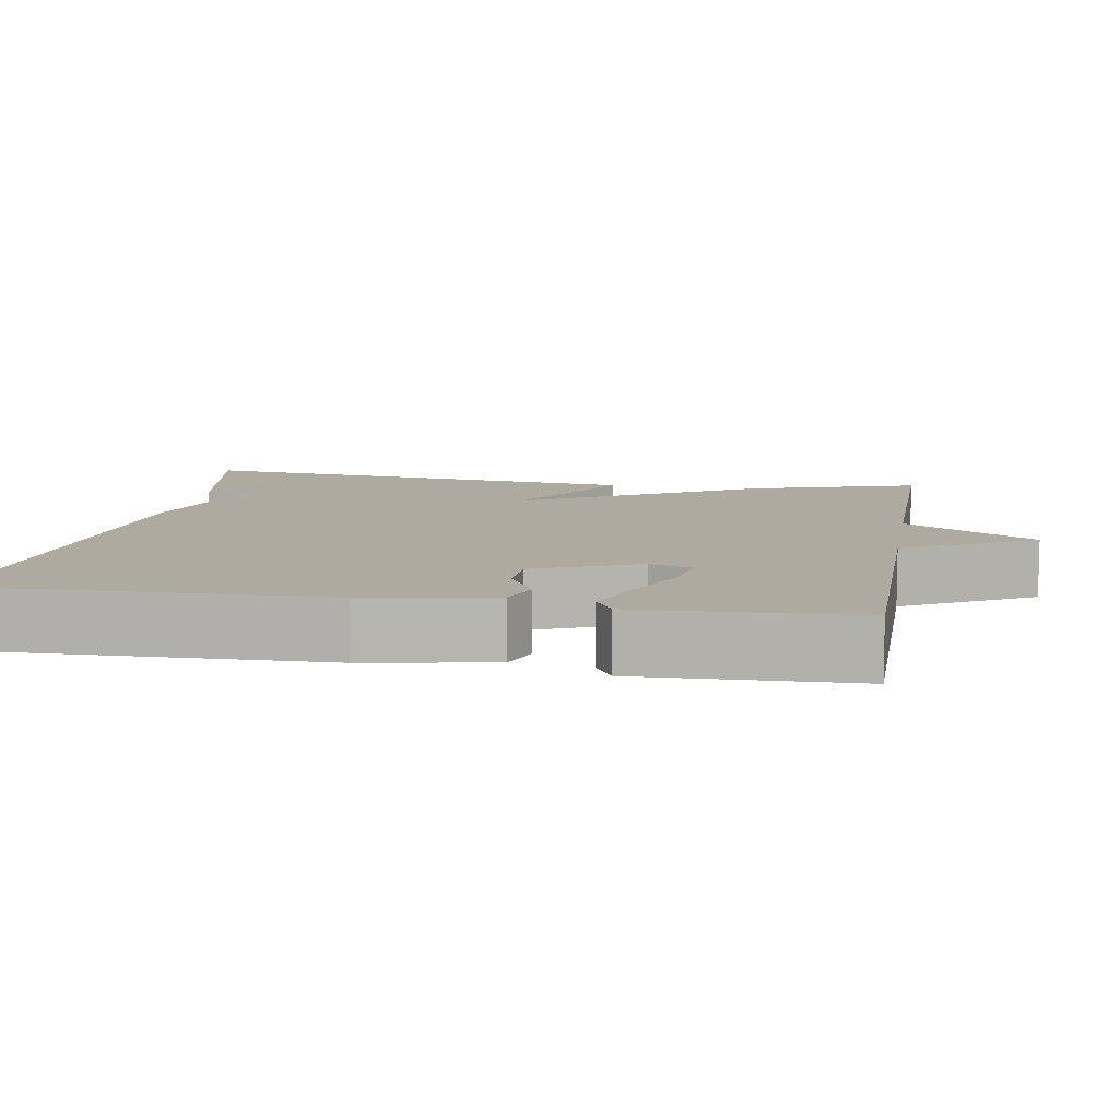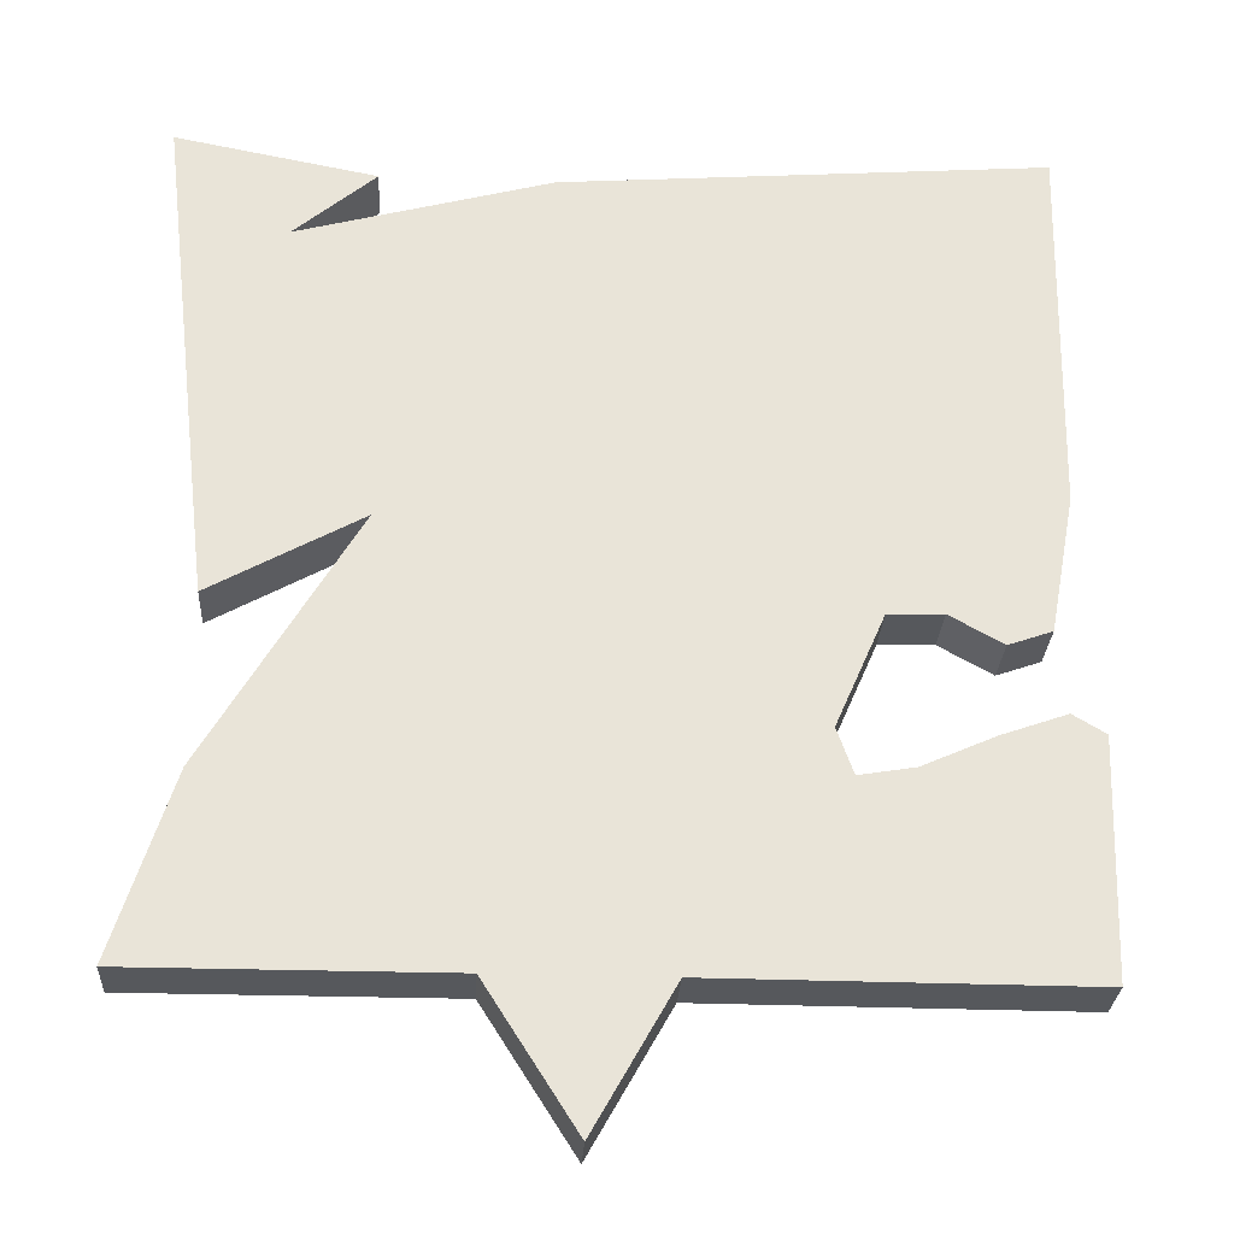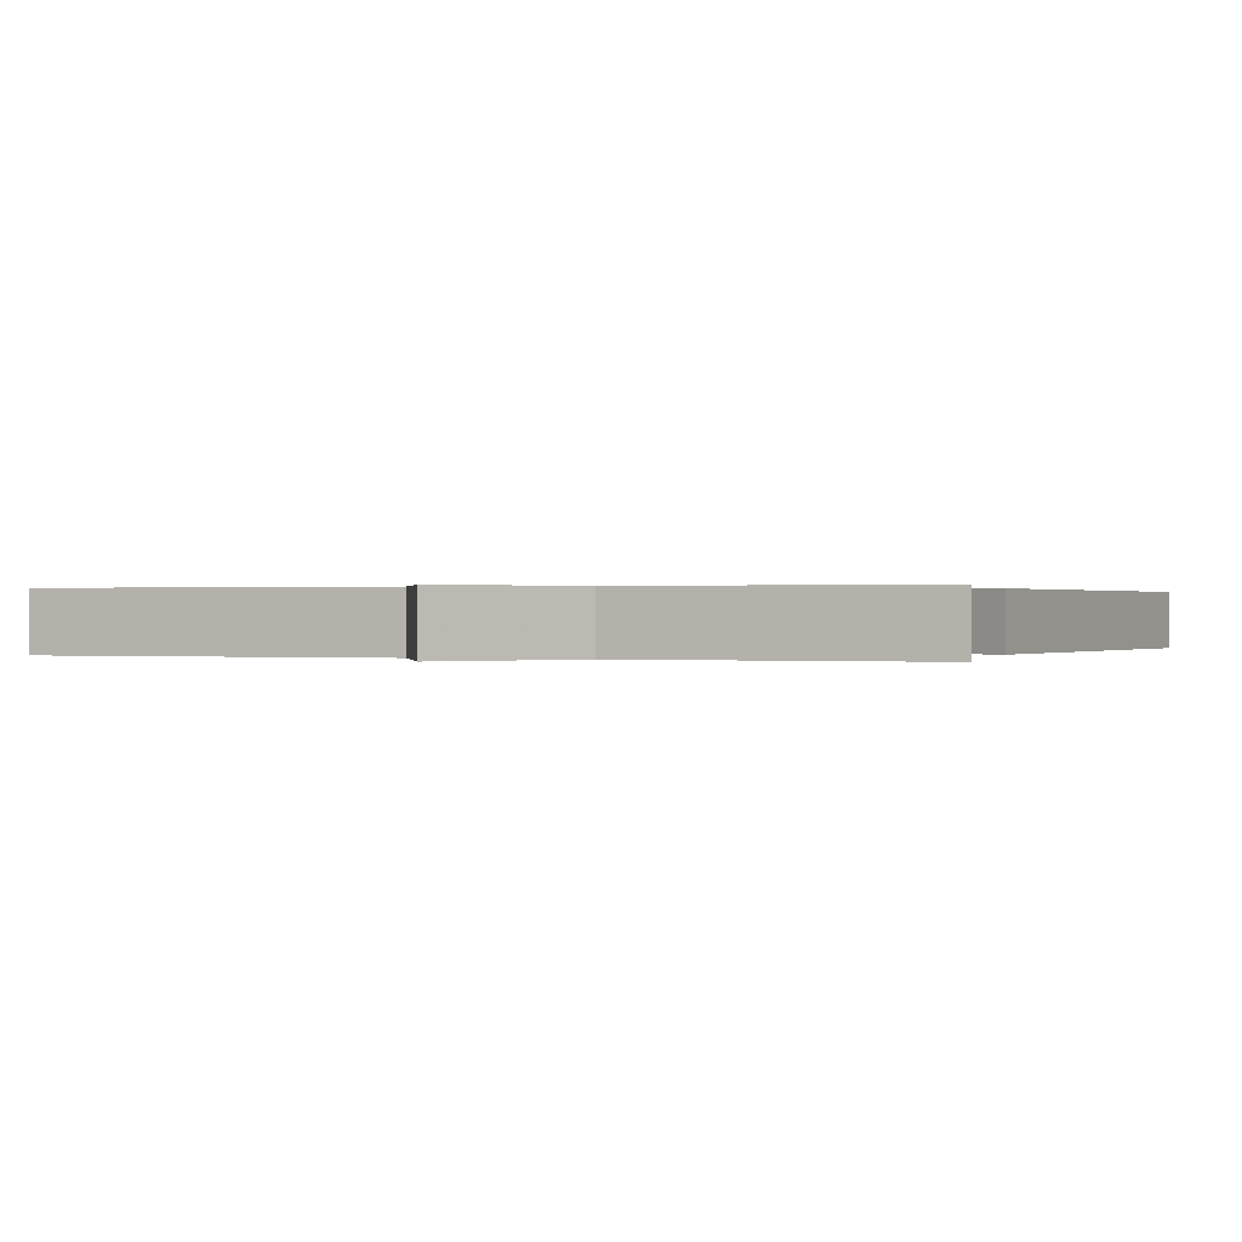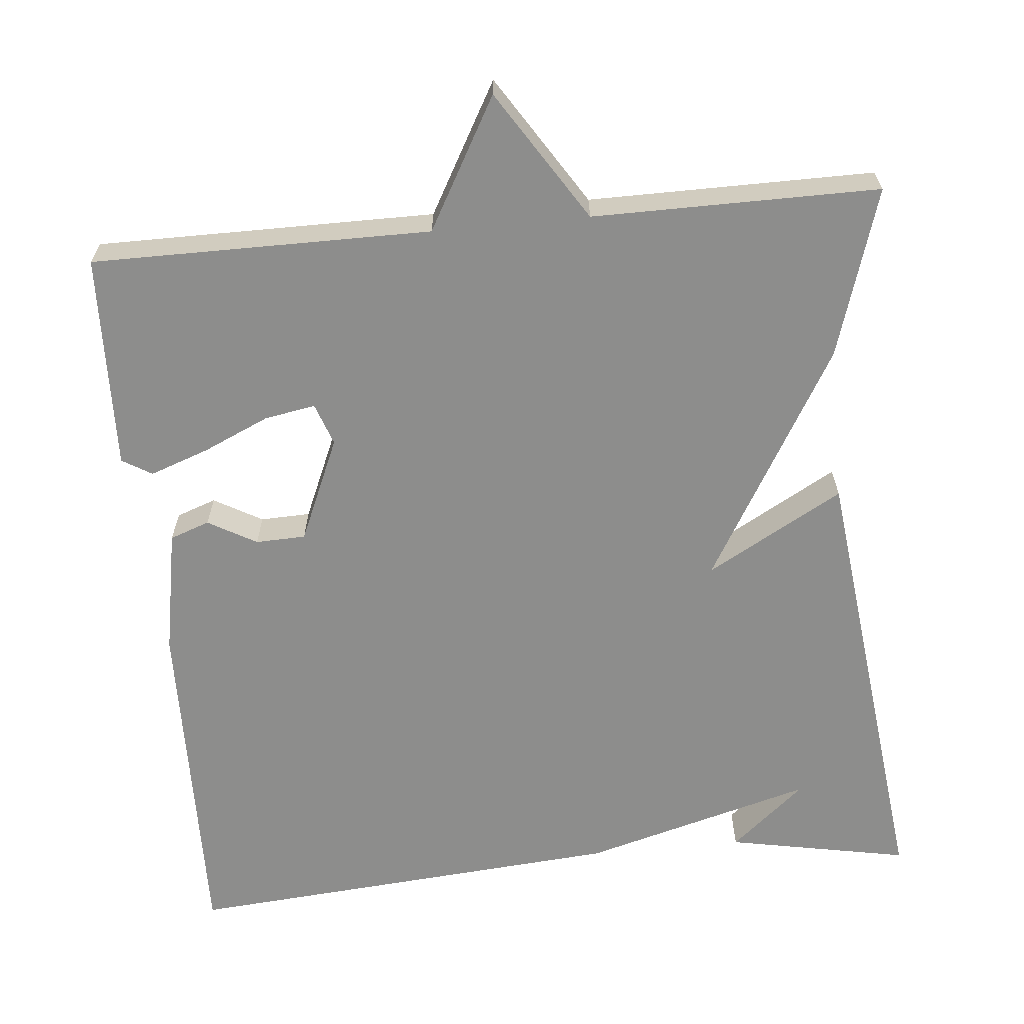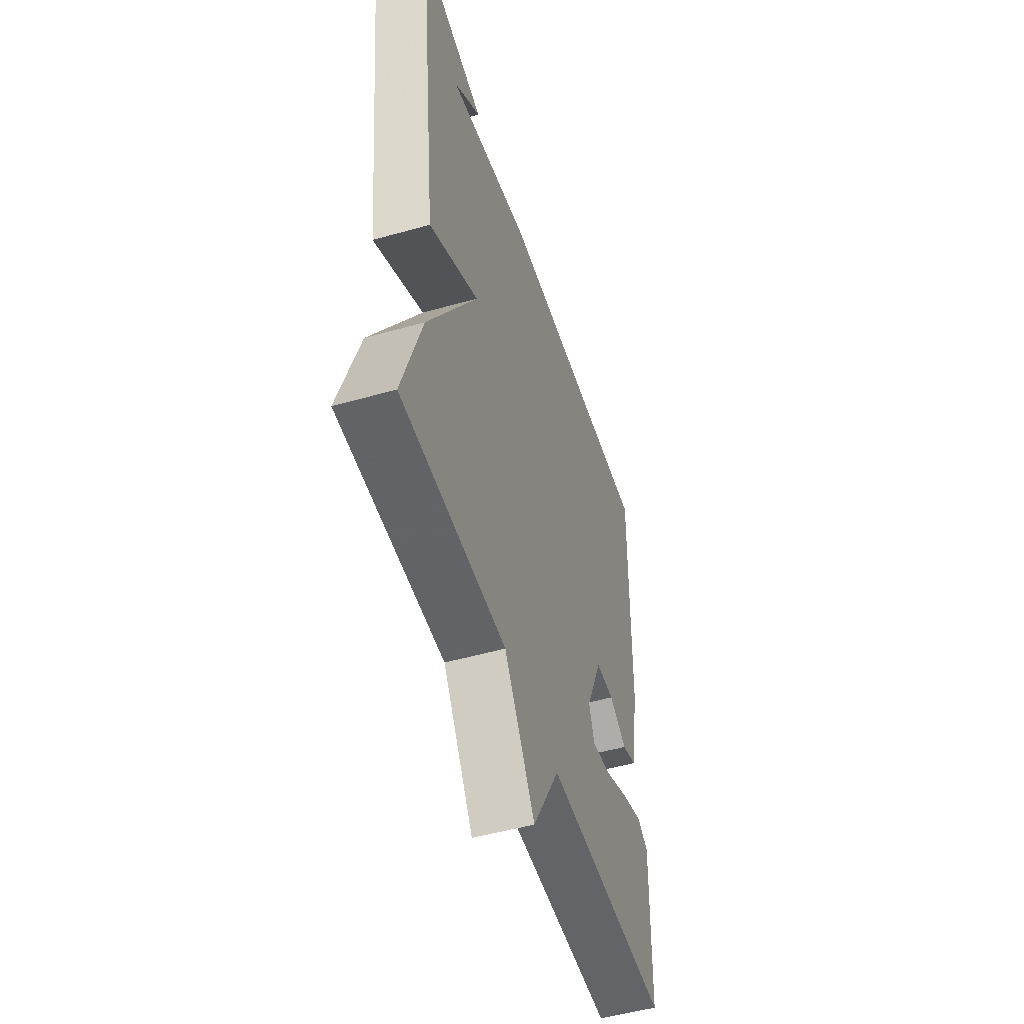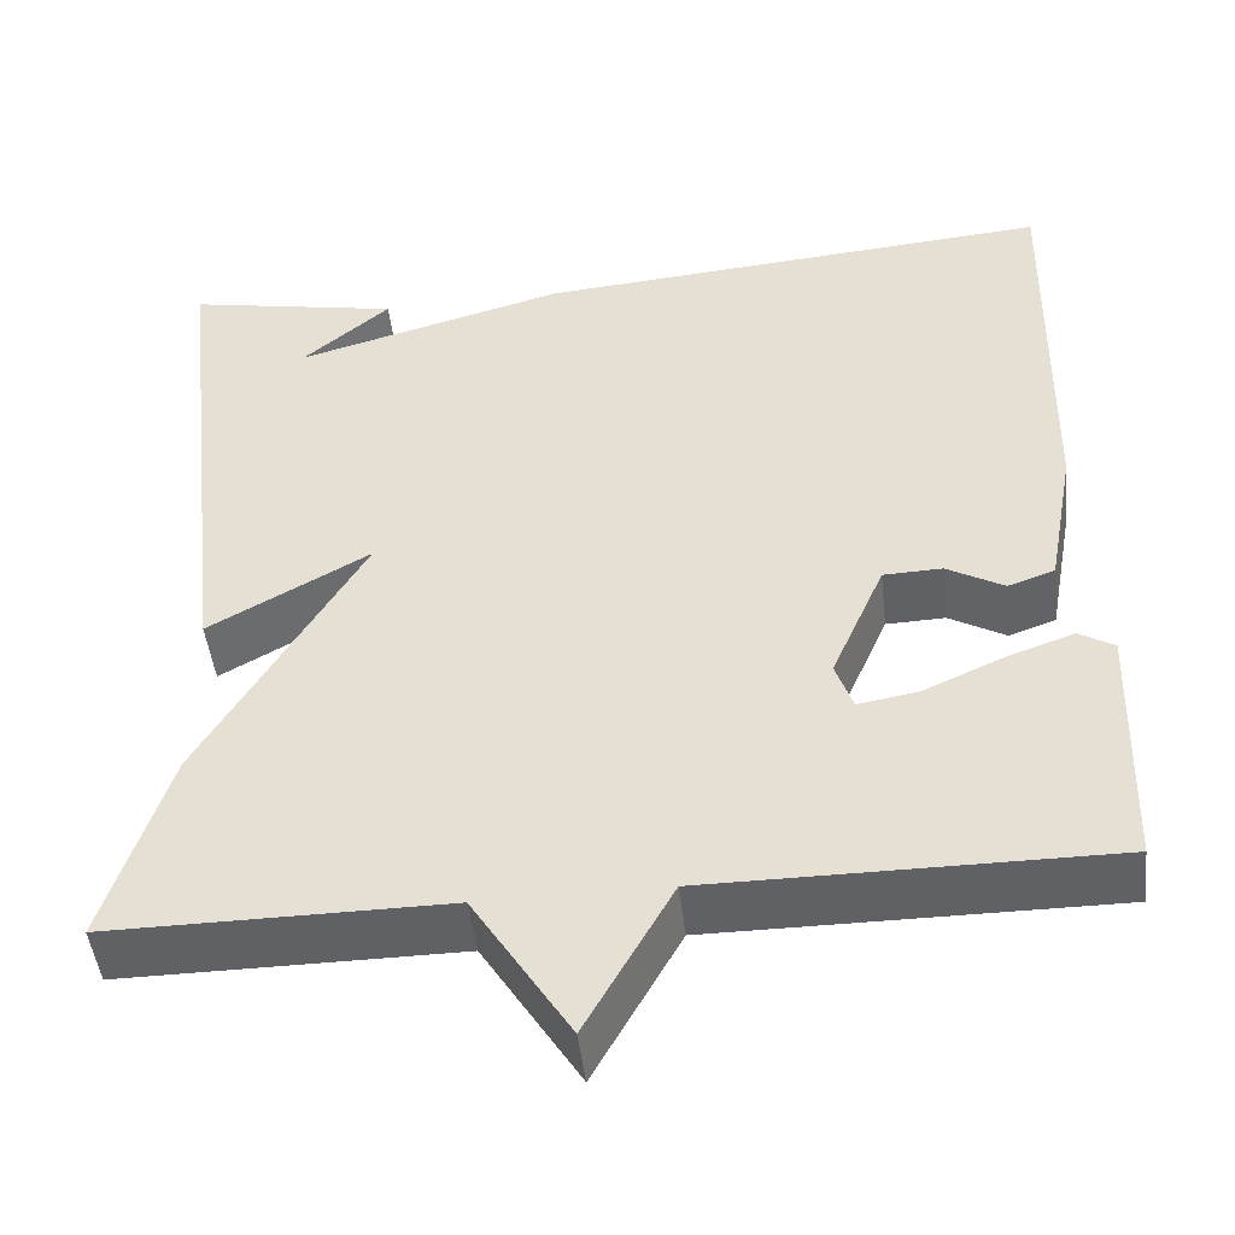
<metadata>
{"format":"obj","ext":"obj","renderer":"f3d","projection":"perspective","resolution":1024,"background":"white","views":[{"elev":9.4,"azim":99.7,"up":"+Y"},{"elev":-28.3,"azim":-3.2,"up":"+Z"},{"elev":0.2,"azim":-158.4,"up":"+Y"},{"elev":-64.4,"azim":-174.5,"up":"+Y"},{"elev":-51.2,"azim":-72.9,"up":"+Z"},{"elev":-47.3,"azim":6.5,"up":"+Z"}]}
</metadata>
<code>
v 0.5 0.07 0.5
v 0.491 0.07 0.057
v 0.461 0.07 -0.105
v 0.41 0.07 -0.123
v 0.348 0.07 -0.088
v 0.284 0.07 -0.09
v 0.226 0.07 -0.223
v 0.245 0.07 -0.277
v 0.31 0.07 -0.266
v 0.395 0.07 -0.228
v 0.471 0.07 -0.201
v 0.509 0.07 -0.224
v 0.5 0.07 -0.5
v 0.066 0.07 -0.499
v -0.028 0.07 -0.666
v -0.134 0.07 -0.499
v -0.5 0.07 -0.5
v -0.432 0.07 -0.285
v -0.257 0.07 0.013
v -0.432 0.07 -0.085
v -0.5 0.07 0.5
v -0.267 0.07 0.455
v -0.362 0.07 0.374
v -0.067 0.07 0.455
v 0.5 0 0.5
v 0.491 0 0.057
v 0.461 0 -0.105
v 0.41 0 -0.123
v 0.348 0 -0.088
v 0.284 0 -0.09
v 0.226 0 -0.223
v 0.245 0 -0.277
v 0.31 0 -0.266
v 0.395 0 -0.228
v 0.471 0 -0.201
v 0.509 0 -0.224
v 0.5 0 -0.5
v 0.066 0 -0.499
v -0.028 0 -0.666
v -0.134 0 -0.499
v -0.5 0 -0.5
v -0.432 0 -0.285
v -0.257 0 0.013
v -0.432 0 -0.085
v -0.5 0 0.5
v -0.267 0 0.455
v -0.362 0 0.374
v -0.067 0 0.455
f 3 4 5
f 2 3 5
f 1 2 5
f 24 1 5
f 23 24 5
f 21 22 23
f 19 20 21 23
f 19 23 5 6
f 19 6 7
f 18 19 7
f 17 18 7
f 16 17 7
f 14 15 16
f 14 16 7 8
f 12 13 14
f 11 12 14
f 10 11 14
f 9 10 14
f 8 9 14
f 29 28 27
f 29 27 26
f 29 26 25
f 29 25 48
f 29 48 47
f 47 46 45
f 47 45 44 43
f 30 29 47 43
f 31 30 43
f 31 43 42
f 31 42 41
f 31 41 40
f 40 39 38
f 32 31 40 38
f 38 37 36
f 38 36 35
f 38 35 34
f 38 34 33
f 38 33 32
f 1 25 26 2
f 2 26 27 3
f 3 27 28 4
f 4 28 29 5
f 5 29 30 6
f 6 30 31 7
f 7 31 32 8
f 8 32 33 9
f 9 33 34 10
f 10 34 35 11
f 11 35 36 12
f 12 36 37 13
f 13 37 38 14
f 14 38 39 15
f 15 39 40 16
f 16 40 41 17
f 17 41 42 18
f 18 42 43 19
f 19 43 44 20
f 20 44 45 21
f 21 45 46 22
f 22 46 47 23
f 23 47 48 24
f 24 48 25 1

</code>
